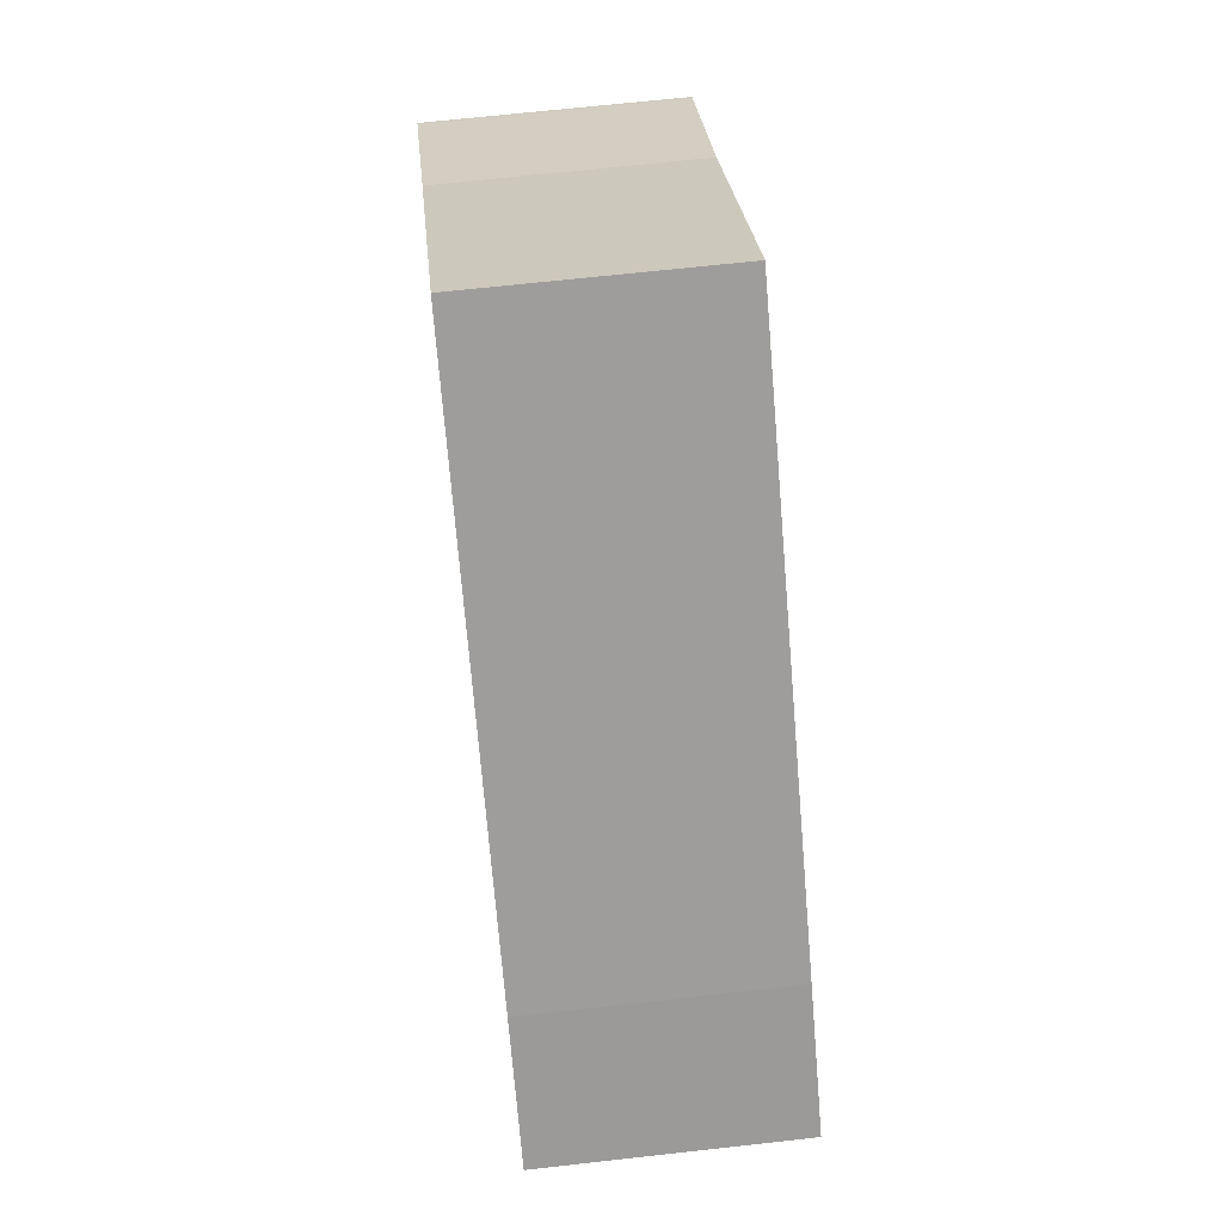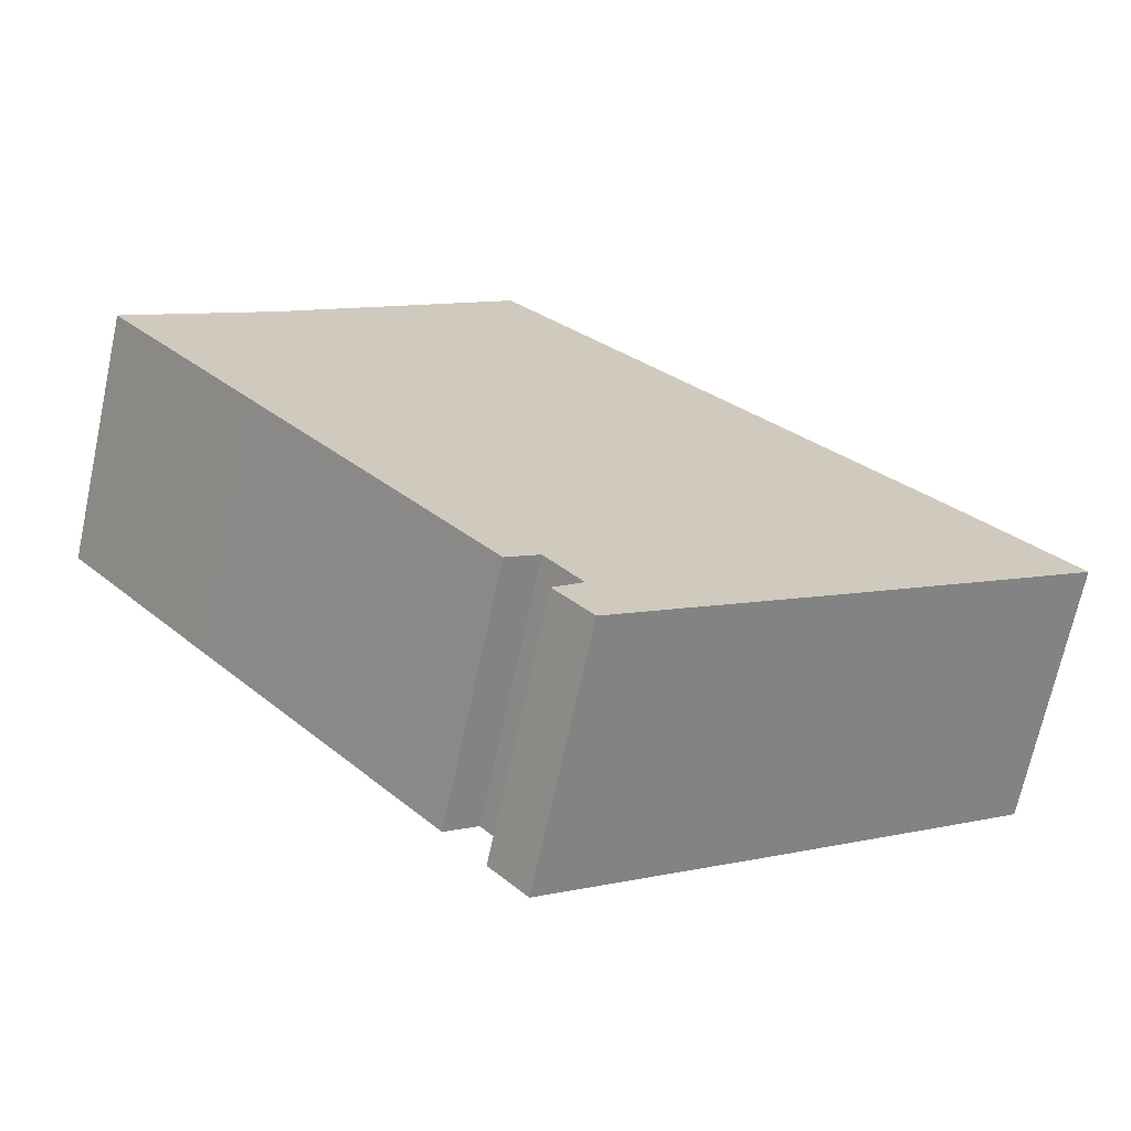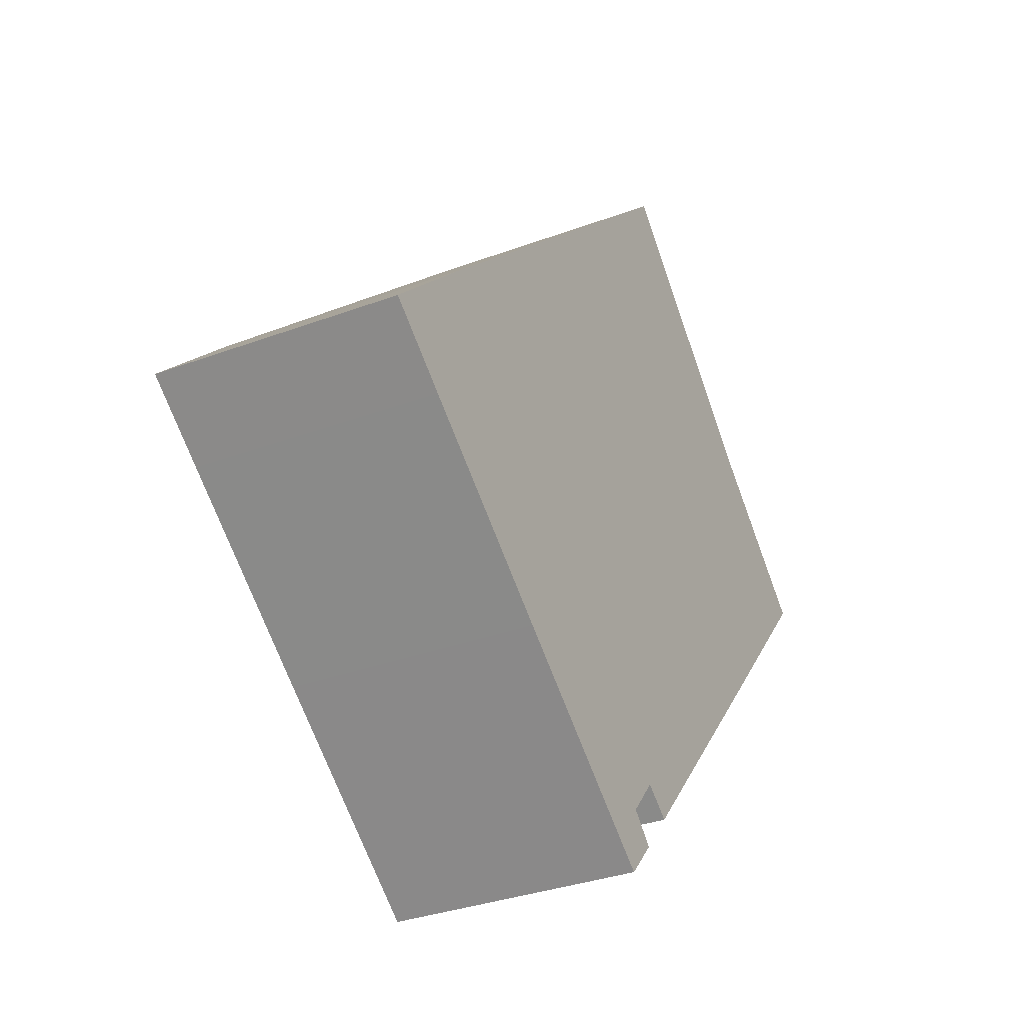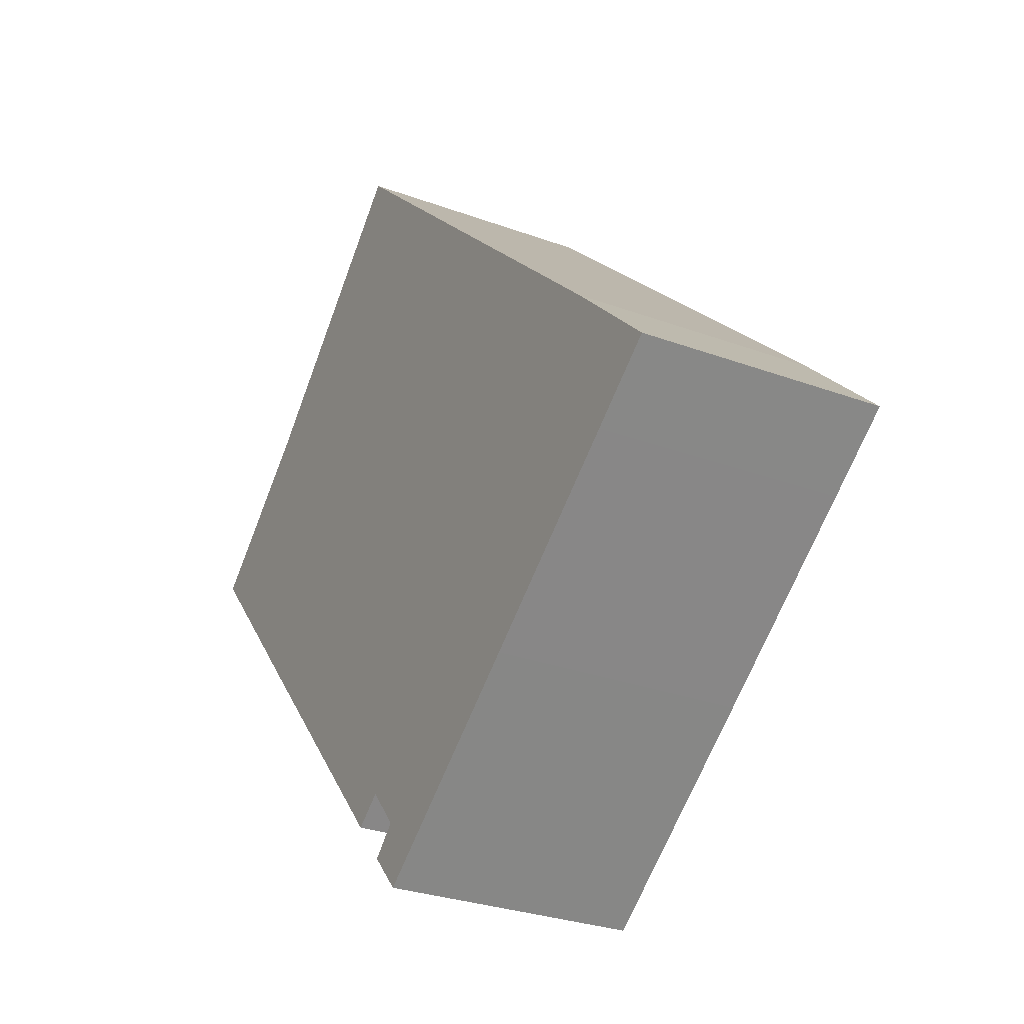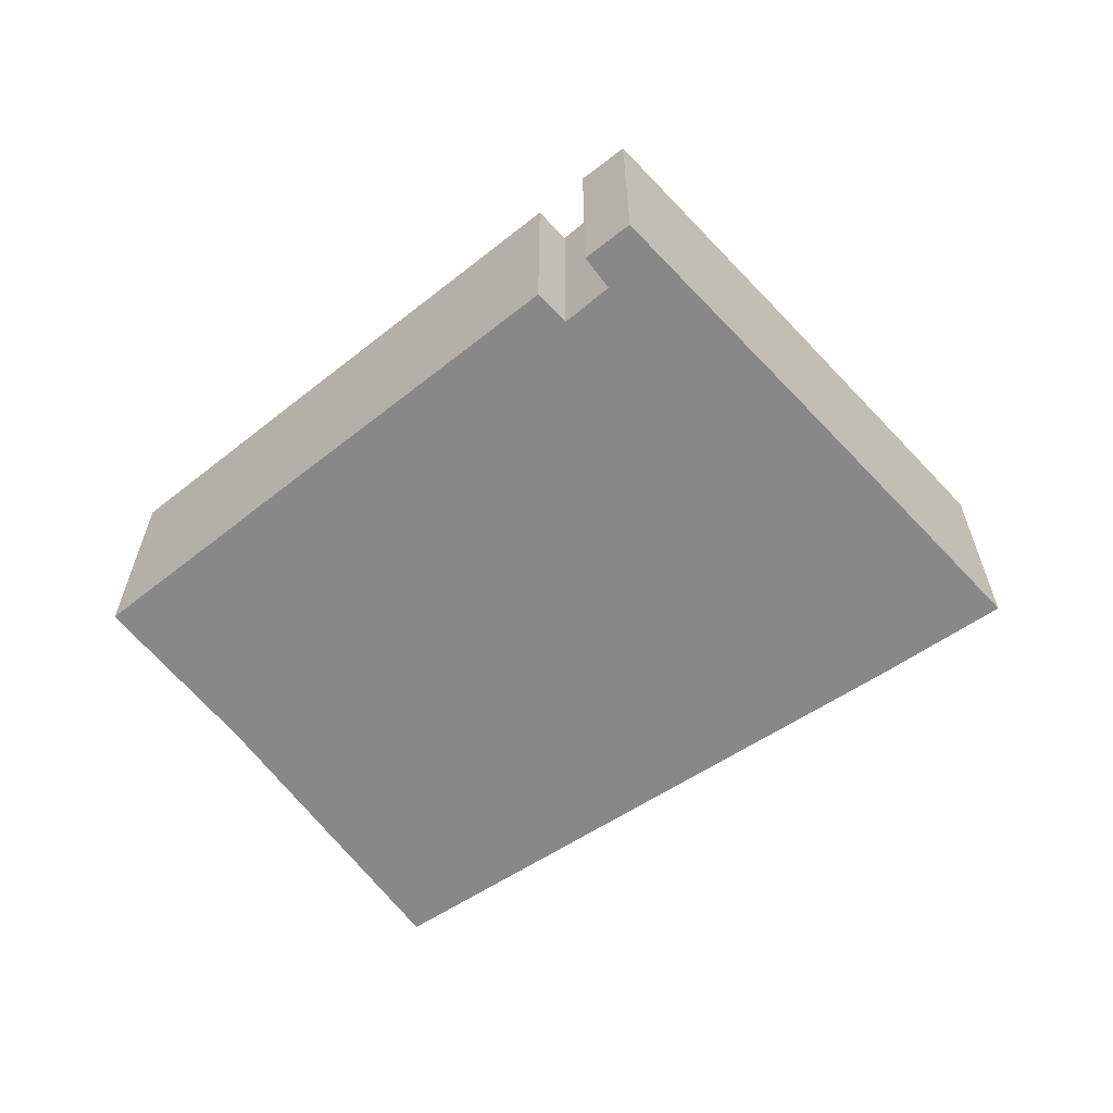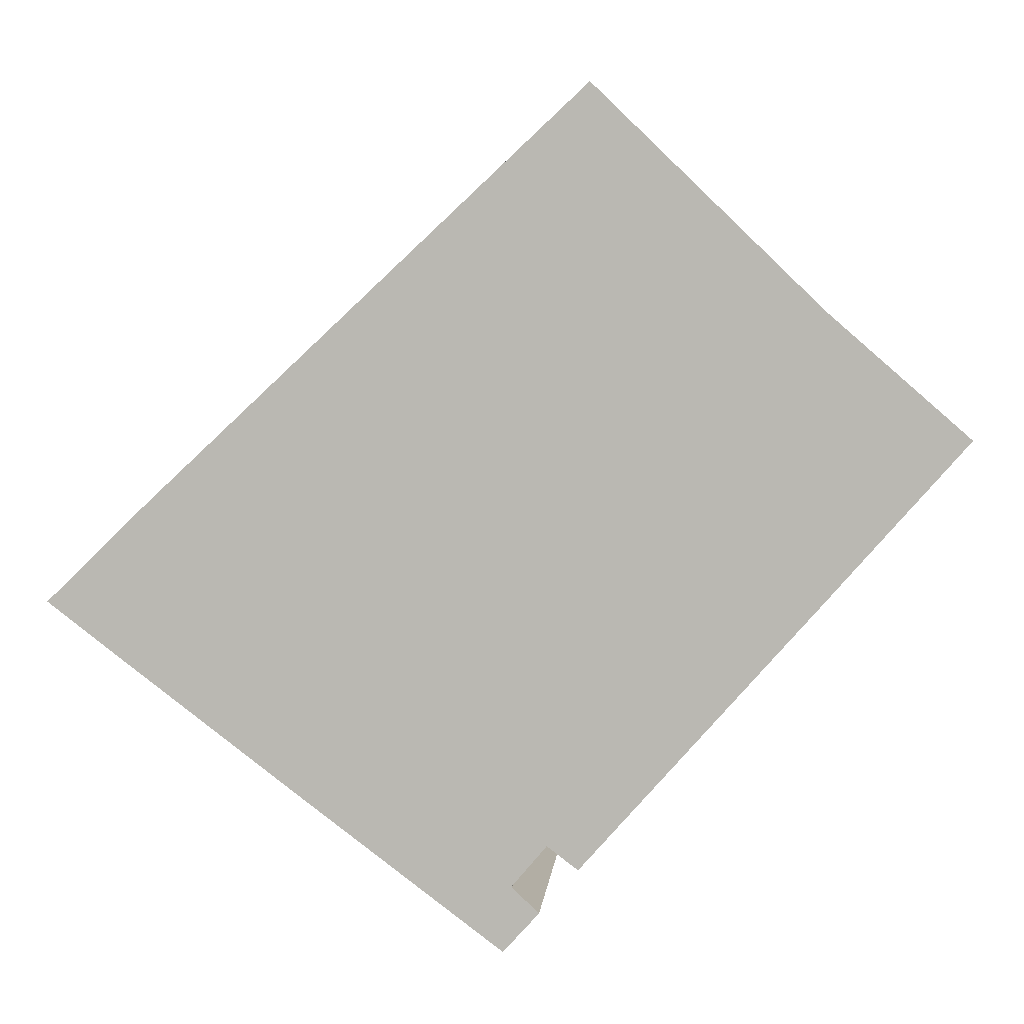
<metadata>
{"format":"obj","ext":"obj","renderer":"f3d","projection":"perspective","resolution":1024,"background":"white","views":[{"elev":67.0,"azim":-96.4,"up":"+Z"},{"elev":-69.2,"azim":167.8,"up":"+Z"},{"elev":-33.2,"azim":-62.9,"up":"+Z"},{"elev":-29.1,"azim":-118.7,"up":"+Z"},{"elev":-62.7,"azim":170.2,"up":"+Y"},{"elev":6.0,"azim":5.4,"up":"+Z"}]}
</metadata>
<code>
g default
v 0.1317 0 -21.52
v 1.946 0 -19.49
v 0.5559 0 -18.17
v 2.326 0 -16.06
v 3.891 0 -17.25
v 15.81 0 -3.736
v 17.9 0 -1.345
v 22.86 0 4.303
v 22.65 0 4.492
v 17.03 0 9.385
v 15.75 0 10.51
v 4.352 0 21.51
v -17.66 0 0.9229
v -22.85 0 -4.103
v -19.18 0 -6.916
v -10.14 0 -13.78
v 0.1317 12.44 -21.52
v 1.946 12.44 -19.49
v 0.5559 12.44 -18.17
v 2.326 12.44 -16.06
v 3.891 12.44 -17.25
v 15.81 12.44 -3.736
v 17.9 12.44 -1.345
v 22.86 12.44 4.303
v 22.65 12.44 4.492
v 17.03 12.44 9.385
v 15.75 12.44 10.51
v 4.352 12.44 21.51
v -17.66 12.44 0.9229
v -22.85 12.44 -4.103
v -19.18 12.44 -6.916
v -10.14 12.44 -13.78
f 3 16 4
f 2 16 3
f 16 2 1
f 8 10 9
f 8 11 10
f 11 8 13
f 12 11 13
f 7 13 8
f 6 13 7
f 13 6 14
f 14 6 15
f 15 6 16
f 16 6 4
f 5 4 6
f 19 32 20
f 18 32 19
f 32 18 17
f 24 26 25
f 24 27 26
f 27 24 29
f 28 27 29
f 23 29 24
f 22 29 23
f 29 22 30
f 30 22 31
f 31 22 32
f 32 22 20
f 21 20 22
f 4 3 19
f 19 20 4
f 3 2 18
f 18 19 3
f 2 1 17
f 17 18 2
f 1 16 32
f 32 17 1
f 10 9 25
f 25 26 10
f 9 8 24
f 24 25 9
f 11 10 26
f 26 27 11
f 12 11 27
f 27 28 12
f 13 12 28
f 28 29 13
f 8 7 23
f 23 24 8
f 7 6 22
f 22 23 7
f 14 13 29
f 29 30 14
f 15 14 30
f 30 31 15
f 16 15 31
f 31 32 16
f 5 4 20
f 20 21 5
f 6 5 21
f 21 22 6

</code>
